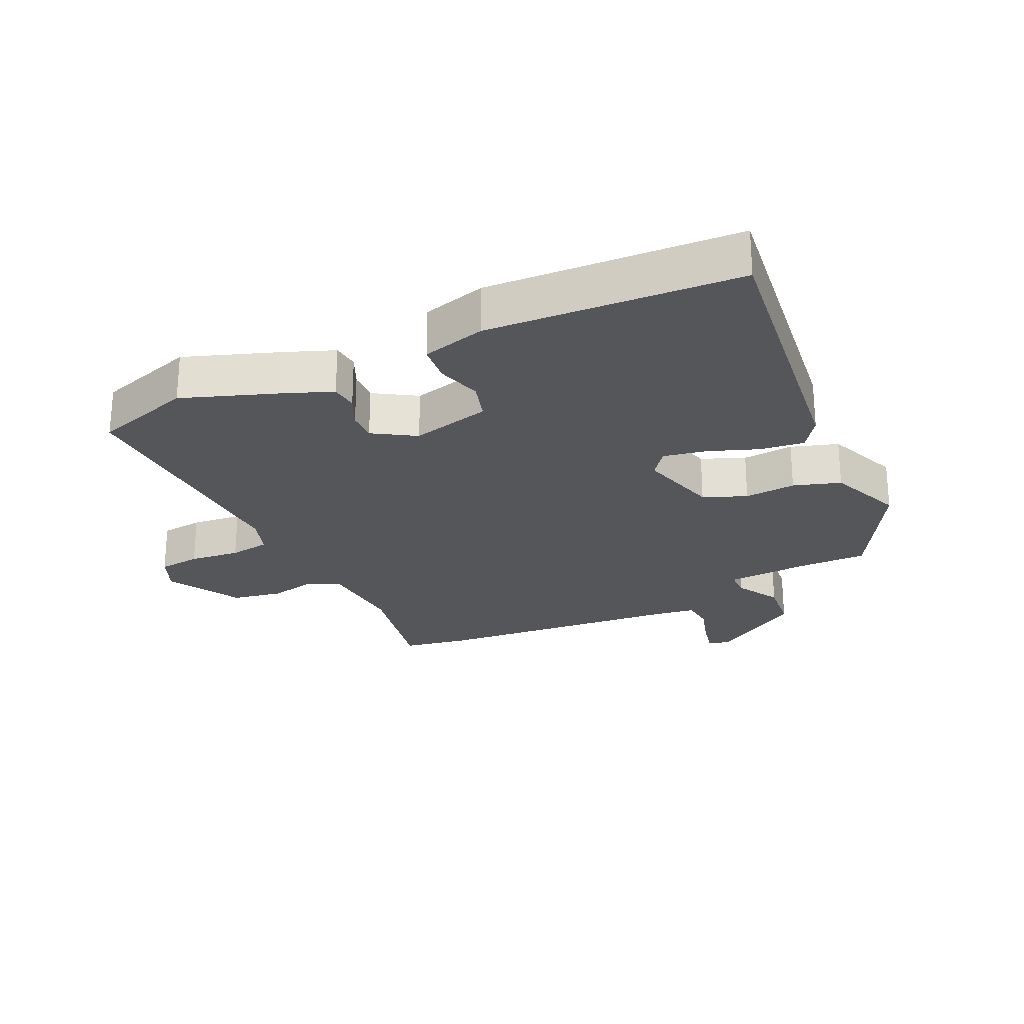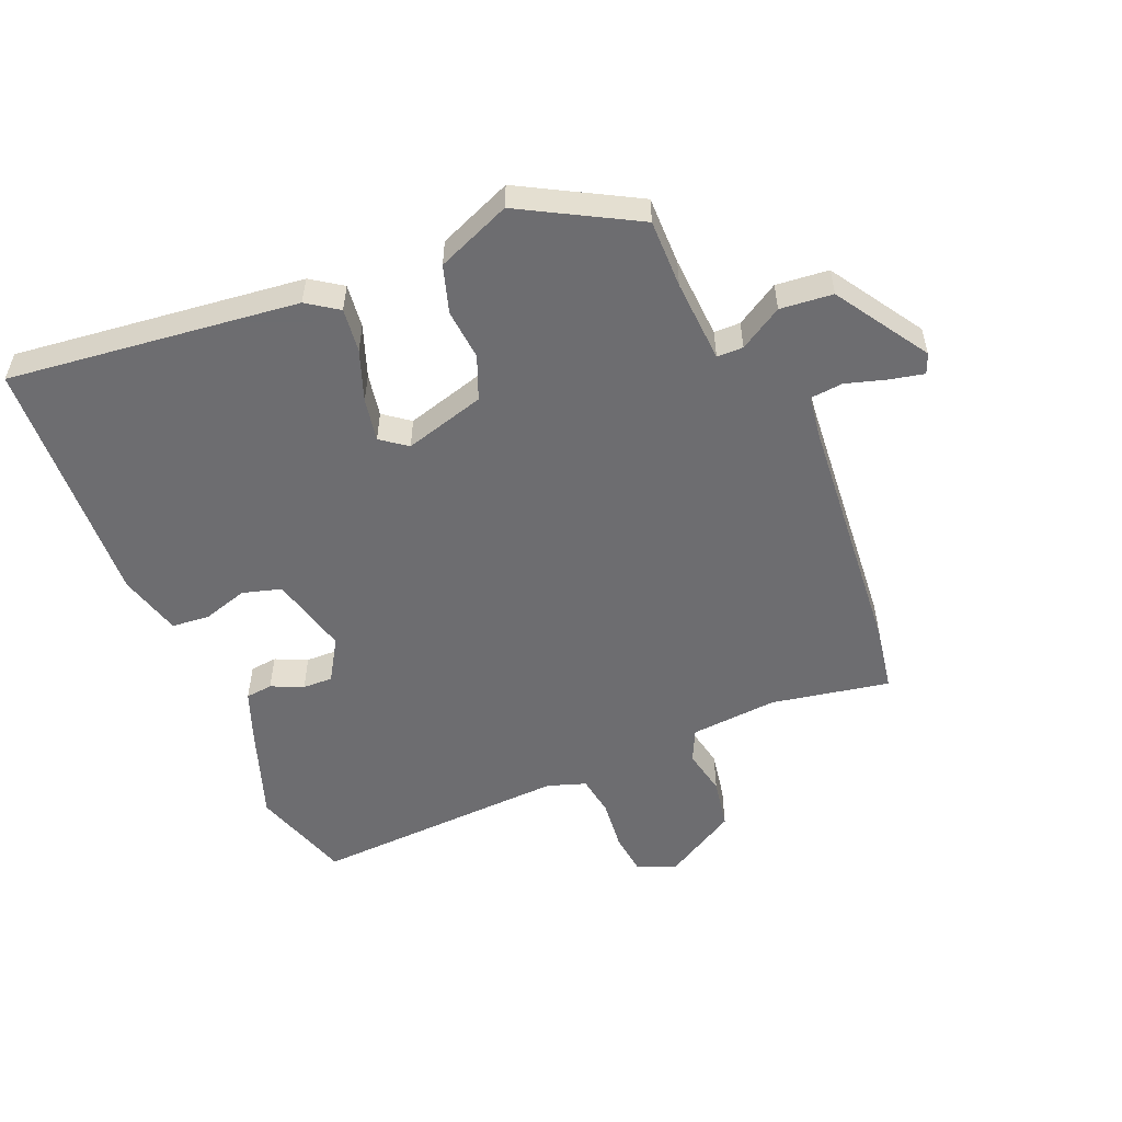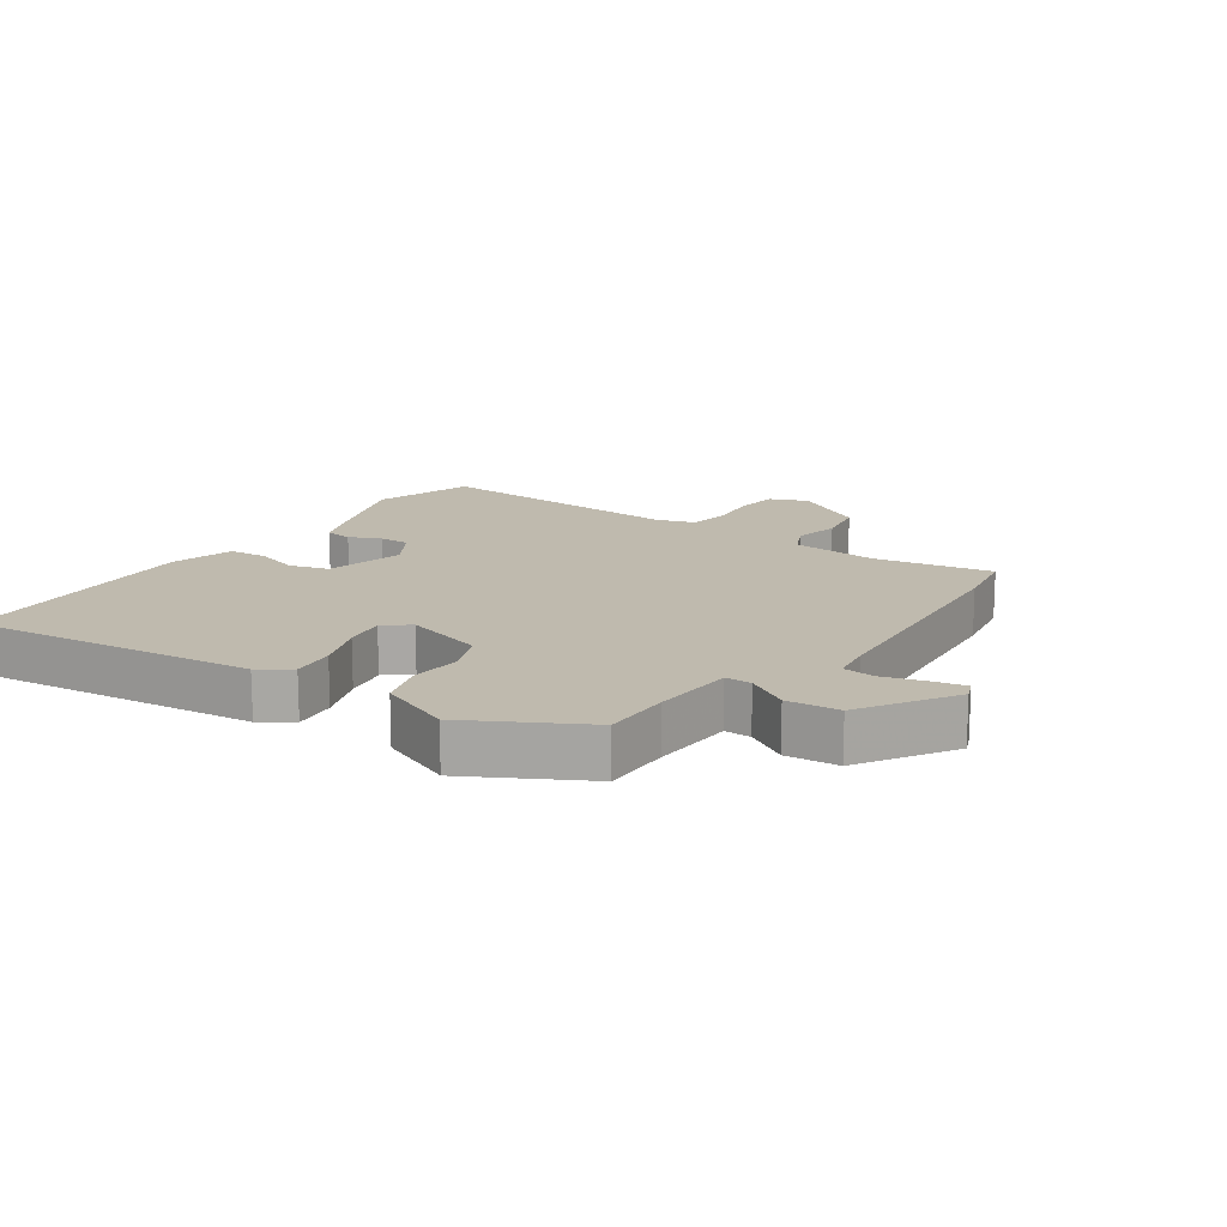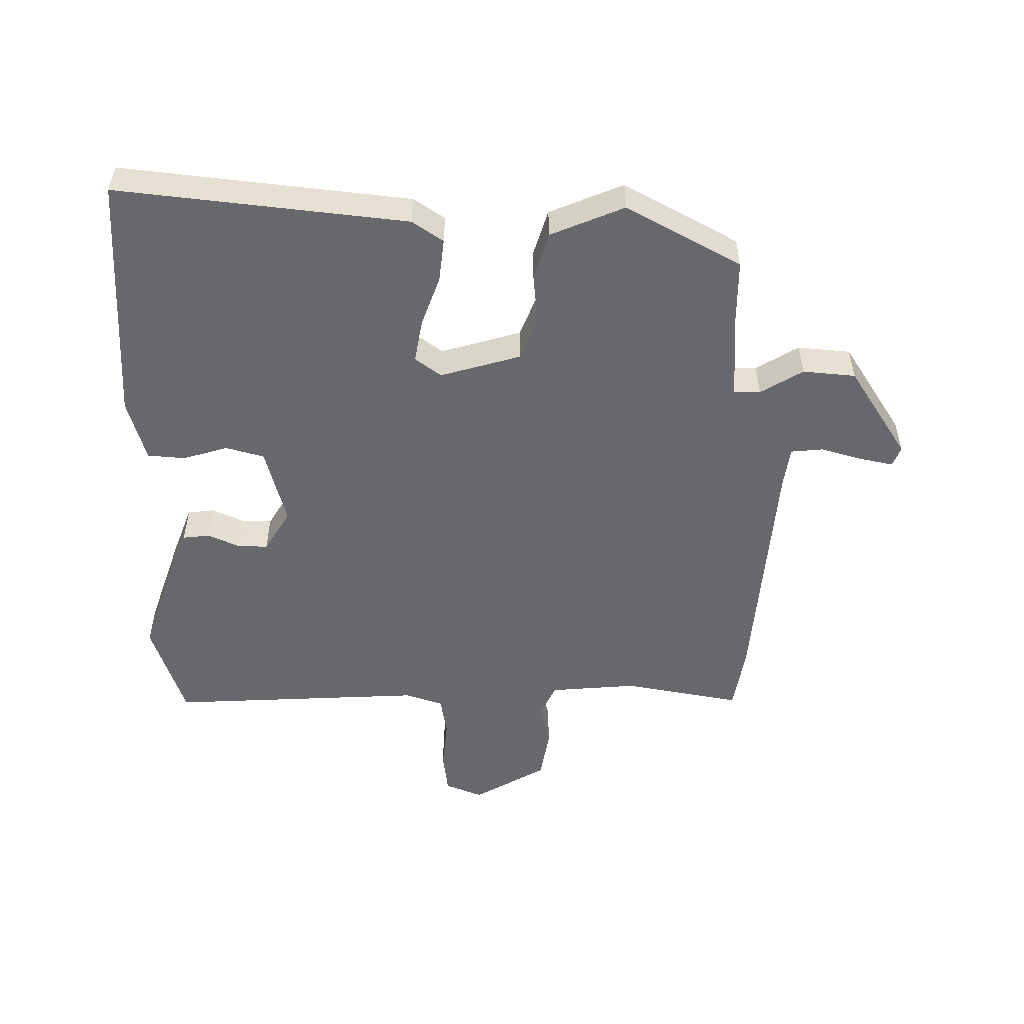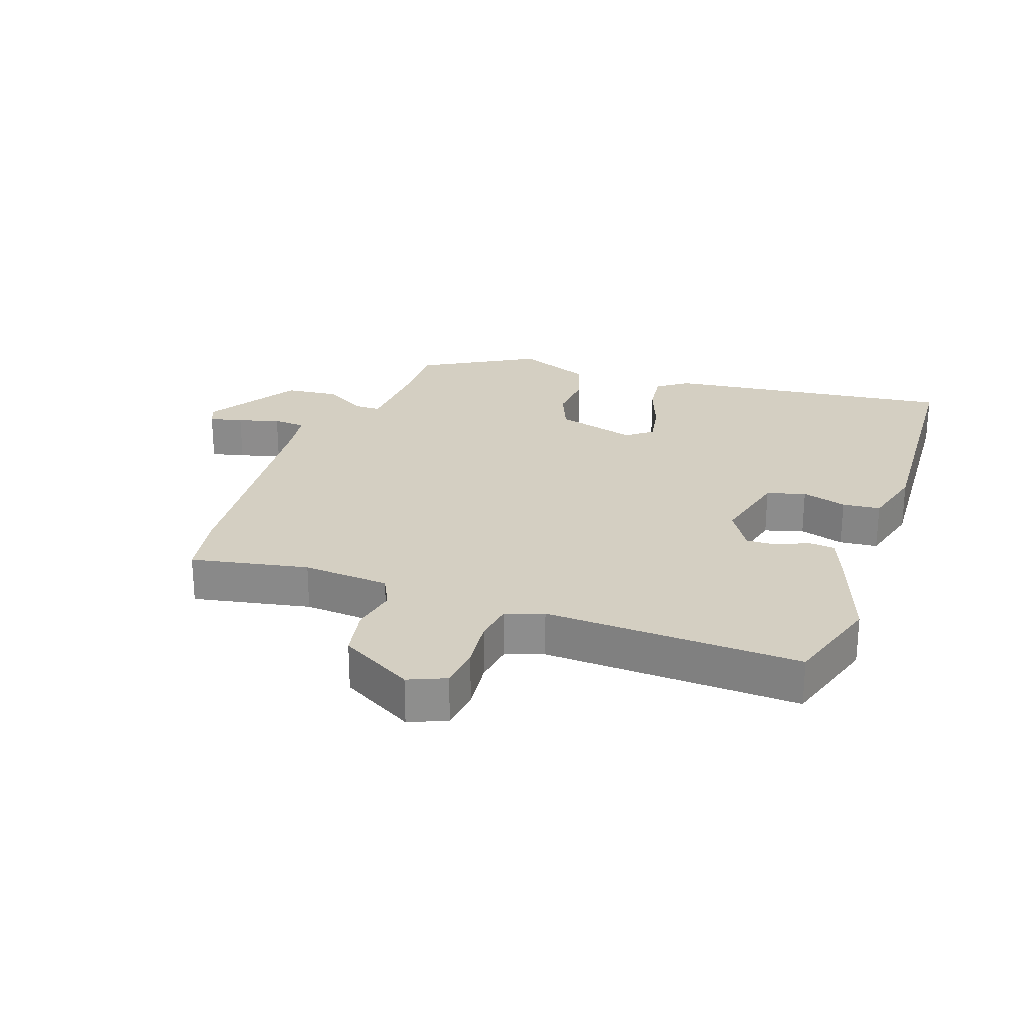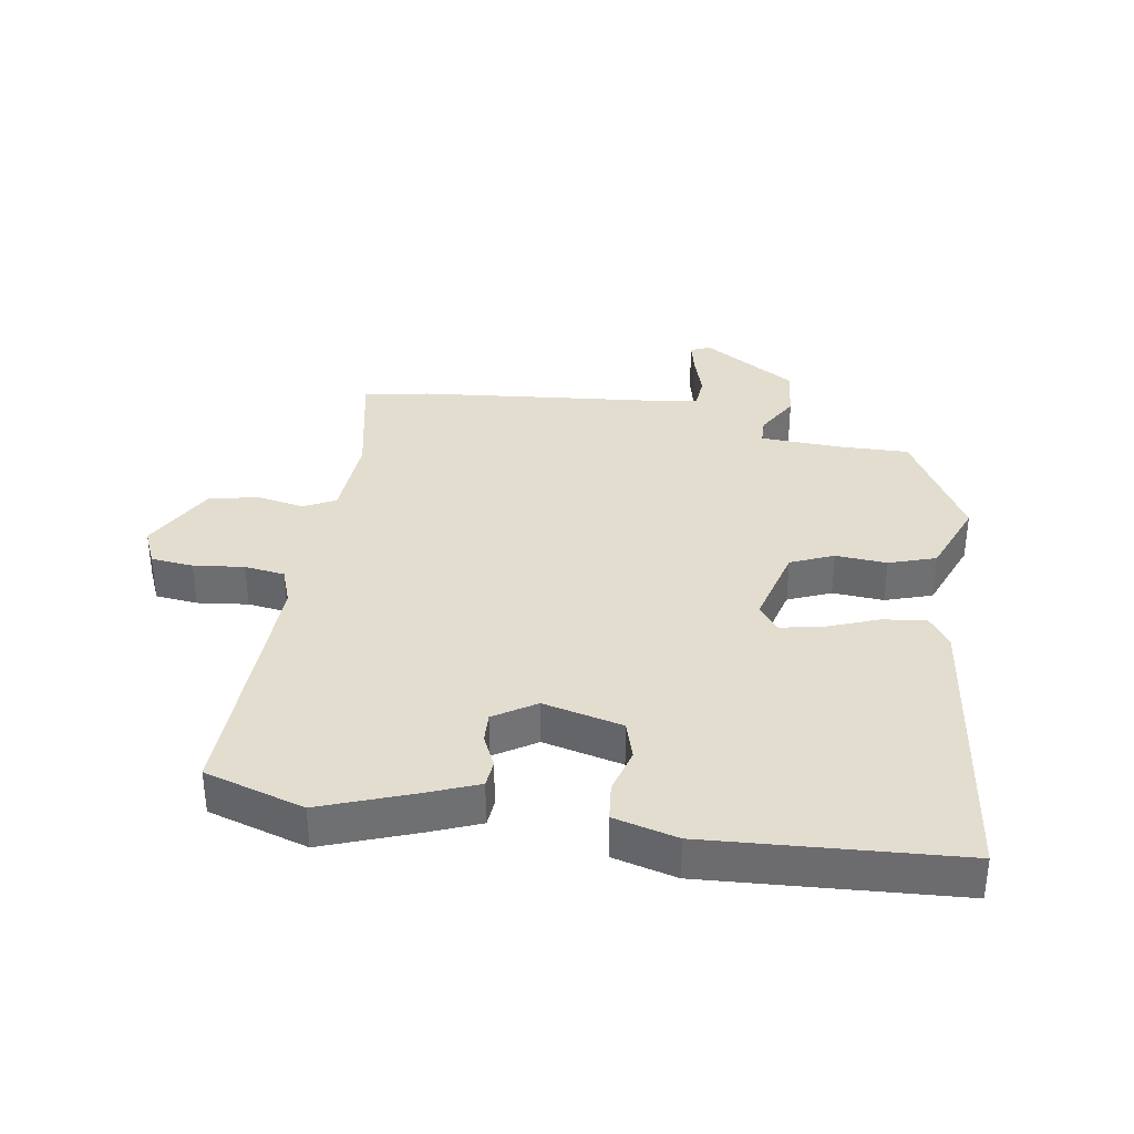
<metadata>
{"format":"obj","ext":"obj","renderer":"f3d","projection":"perspective","resolution":1024,"background":"white","views":[{"elev":-25.2,"azim":25.6,"up":"+Y"},{"elev":-54.1,"azim":113.5,"up":"+Y"},{"elev":15.5,"azim":125.5,"up":"+Y"},{"elev":-52.4,"azim":90.6,"up":"+Y"},{"elev":25.4,"azim":-70.3,"up":"+Y"},{"elev":35.5,"azim":9.0,"up":"+Y"}]}
</metadata>
<code>
v 0.509 0.07 0.496
v 0.45 0.07 0.045
v 0.416 0.07 -0.003
v 0.348 0.07 0.006
v 0.269 0.07 0.036
v 0.202 0.07 0.049
v 0.171 0.07 0.009
v 0.205 0.07 -0.117
v 0.272 0.07 -0.145
v 0.352 0.07 -0.139
v 0.425 0.07 -0.163
v 0.471 0.07 -0.279
v 0.37 0.07 -0.456
v 0.263 0.07 -0.454
v 0.134 0.07 -0.46
v 0.133 0.07 -0.501
v 0.172 0.07 -0.568
v 0.163 0.07 -0.65
v 0.018 0.07 -0.74
v -0.013 0.07 -0.727
v -0.001 0.07 -0.675
v 0.019 0.07 -0.611
v 0.015 0.07 -0.56
v -0.048 0.07 -0.55
v -0.436 0.07 -0.512
v -0.537 0.07 -0.493
v -0.5 0.07 -0.31
v -0.509 0.07 -0.174
v -0.559 0.07 -0.149
v -0.631 0.07 -0.163
v -0.709 0.07 -0.148
v -0.773 0.07 -0.033
v -0.748 0.07 0.025
v -0.682 0.07 0.032
v -0.603 0.07 0.023
v -0.54 0.07 0.032
v -0.519 0.07 0.091
v -0.532 0.07 0.49
v -0.377 0.07 0.538
v -0.232 0.07 0.485
v -0.154 0.07 0.454
v -0.15 0.07 0.412
v -0.173 0.07 0.363
v -0.175 0.07 0.316
v -0.11 0.07 0.275
v 0.014 0.07 0.305
v 0.032 0.07 0.365
v 0.012 0.07 0.435
v 0.018 0.07 0.494
v 0.117 0.07 0.52
v 0.509 0 0.496
v 0.45 0 0.045
v 0.416 0 -0.003
v 0.348 0 0.006
v 0.269 0 0.036
v 0.202 0 0.049
v 0.171 0 0.009
v 0.205 0 -0.117
v 0.272 0 -0.145
v 0.352 0 -0.139
v 0.425 0 -0.163
v 0.471 0 -0.279
v 0.37 0 -0.456
v 0.263 0 -0.454
v 0.134 0 -0.46
v 0.133 0 -0.501
v 0.172 0 -0.568
v 0.163 0 -0.65
v 0.018 0 -0.74
v -0.013 0 -0.727
v -0.001 0 -0.675
v 0.019 0 -0.611
v 0.015 0 -0.56
v -0.048 0 -0.55
v -0.436 0 -0.512
v -0.537 0 -0.493
v -0.5 0 -0.31
v -0.509 0 -0.174
v -0.559 0 -0.149
v -0.631 0 -0.163
v -0.709 0 -0.148
v -0.773 0 -0.033
v -0.748 0 0.025
v -0.682 0 0.032
v -0.603 0 0.023
v -0.54 0 0.032
v -0.519 0 0.091
v -0.532 0 0.49
v -0.377 0 0.538
v -0.232 0 0.485
v -0.154 0 0.454
v -0.15 0 0.412
v -0.173 0 0.363
v -0.175 0 0.316
v -0.11 0 0.275
v 0.014 0 0.305
v 0.032 0 0.365
v 0.012 0 0.435
v 0.018 0 0.494
v 0.117 0 0.52
f 3 4 5
f 2 3 5
f 1 2 5
f 50 1 5
f 49 50 5
f 48 49 5
f 47 48 5
f 46 47 5 6
f 45 46 6 7
f 44 45 7 8
f 41 42 43
f 40 41 43
f 39 40 43
f 38 39 43
f 37 38 43
f 36 37 43 44
f 33 34 35
f 32 33 35
f 31 32 35
f 30 31 35
f 29 30 35
f 28 29 35 36
f 24 25 26 27
f 23 24 27 28
f 20 21 22
f 19 20 22
f 18 19 22
f 17 18 22
f 16 17 22
f 15 16 22 23
f 12 13 14
f 11 12 14
f 10 11 14
f 9 10 14
f 8 9 14 15
f 28 36 44
f 23 28 44
f 15 23 44
f 8 15 44
f 55 54 53
f 55 53 52
f 55 52 51
f 55 51 100
f 55 100 99
f 55 99 98
f 55 98 97
f 56 55 97 96
f 57 56 96 95
f 58 57 95 94
f 93 92 91
f 93 91 90
f 93 90 89
f 93 89 88
f 93 88 87
f 94 93 87 86
f 85 84 83
f 85 83 82
f 85 82 81
f 85 81 80
f 85 80 79
f 86 85 79 78
f 77 76 75 74
f 78 77 74 73
f 72 71 70
f 72 70 69
f 72 69 68
f 72 68 67
f 72 67 66
f 73 72 66 65
f 64 63 62
f 64 62 61
f 64 61 60
f 64 60 59
f 65 64 59 58
f 94 86 78
f 94 78 73
f 94 73 65
f 94 65 58
f 1 51 52 2
f 2 52 53 3
f 3 53 54 4
f 4 54 55 5
f 5 55 56 6
f 6 56 57 7
f 7 57 58 8
f 8 58 59 9
f 9 59 60 10
f 10 60 61 11
f 11 61 62 12
f 12 62 63 13
f 13 63 64 14
f 14 64 65 15
f 15 65 66 16
f 16 66 67 17
f 17 67 68 18
f 18 68 69 19
f 19 69 70 20
f 20 70 71 21
f 21 71 72 22
f 22 72 73 23
f 23 73 74 24
f 24 74 75 25
f 25 75 76 26
f 26 76 77 27
f 27 77 78 28
f 28 78 79 29
f 29 79 80 30
f 30 80 81 31
f 31 81 82 32
f 32 82 83 33
f 33 83 84 34
f 34 84 85 35
f 35 85 86 36
f 36 86 87 37
f 37 87 88 38
f 38 88 89 39
f 39 89 90 40
f 40 90 91 41
f 41 91 92 42
f 42 92 93 43
f 43 93 94 44
f 44 94 95 45
f 45 95 96 46
f 46 96 97 47
f 47 97 98 48
f 48 98 99 49
f 49 99 100 50
f 50 100 51 1

</code>
